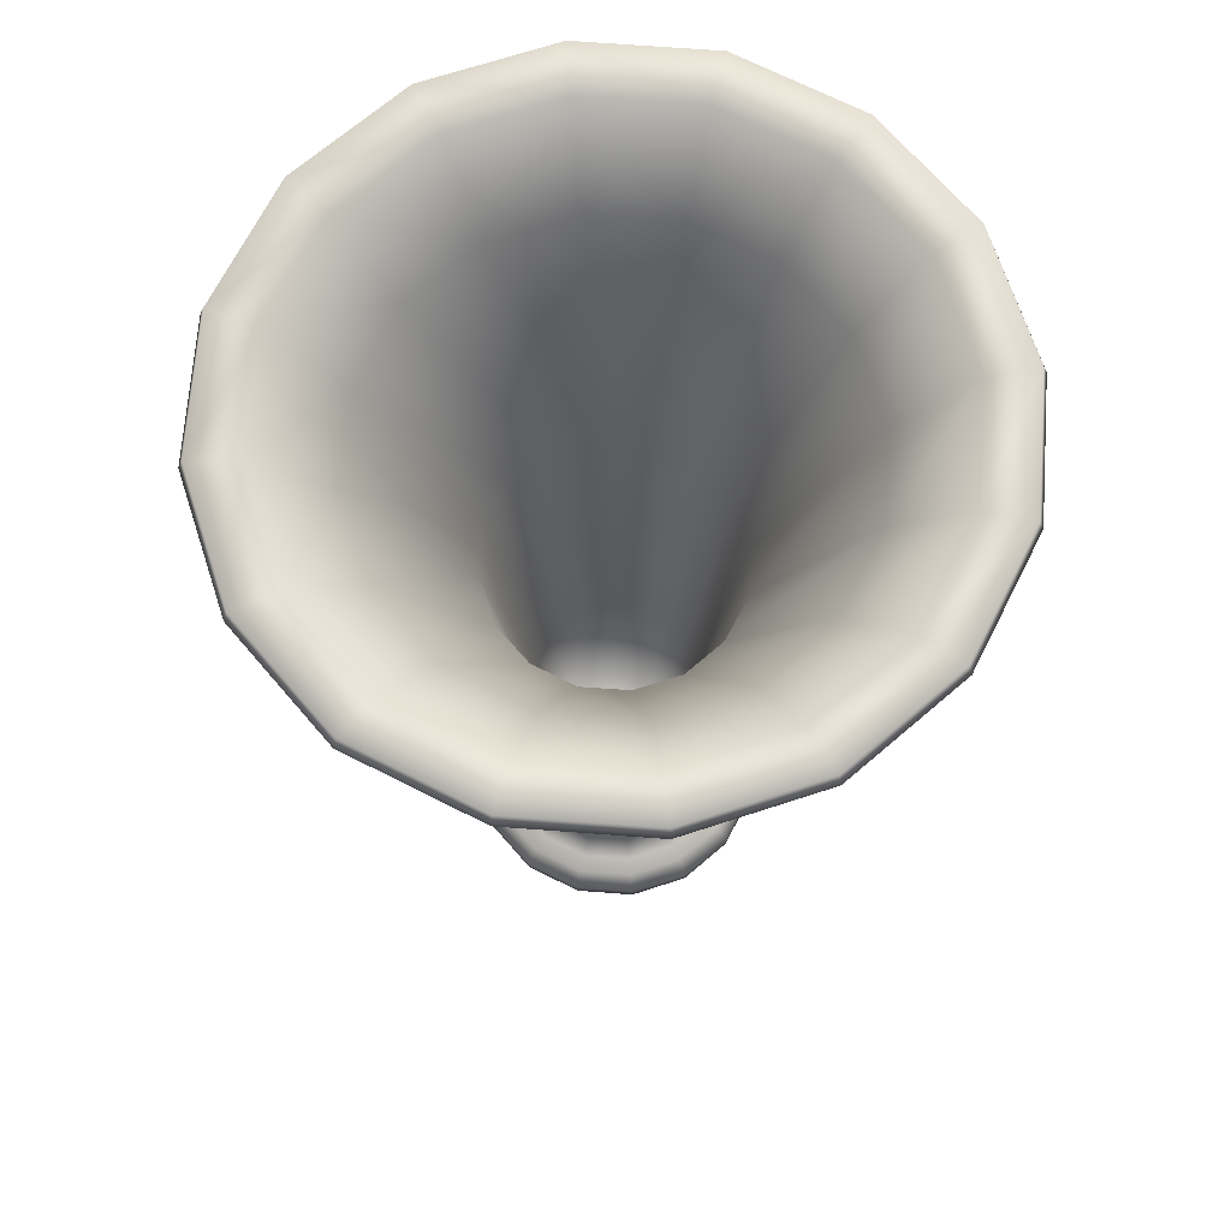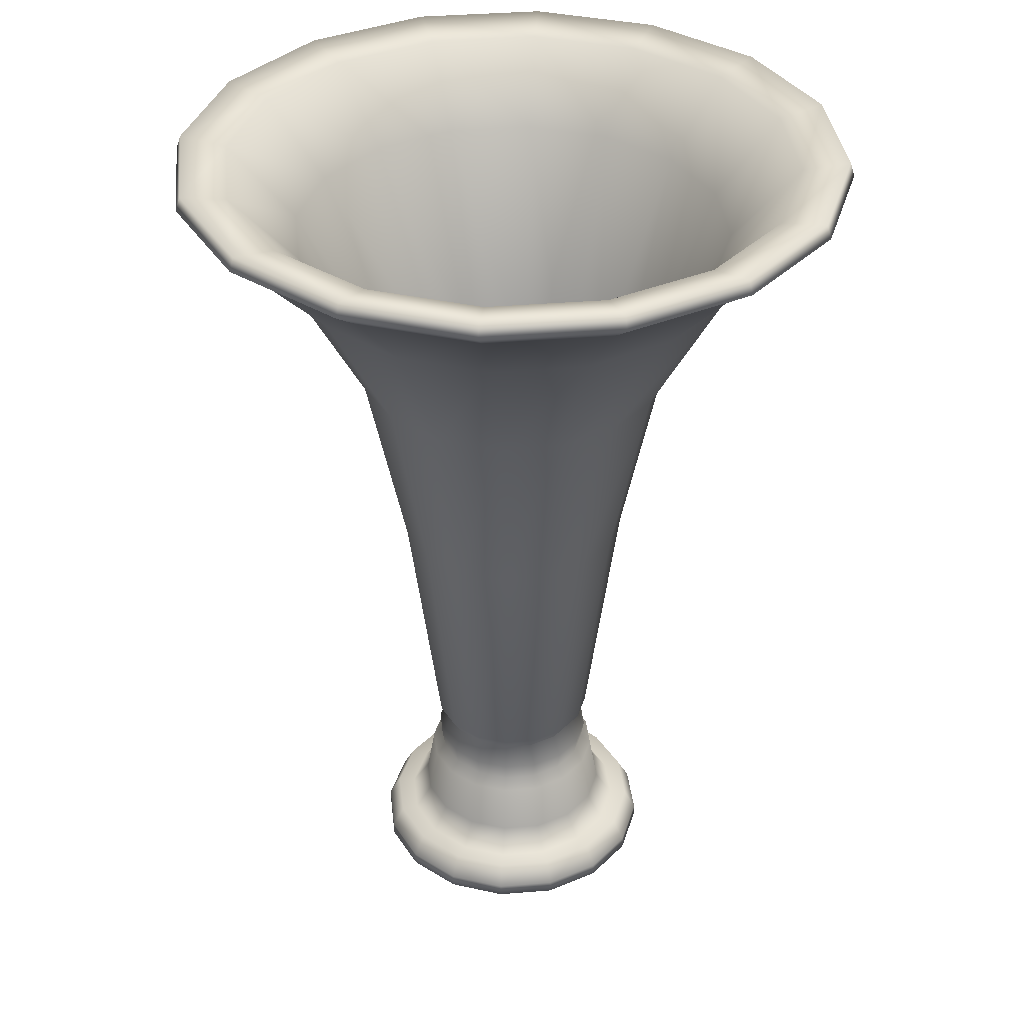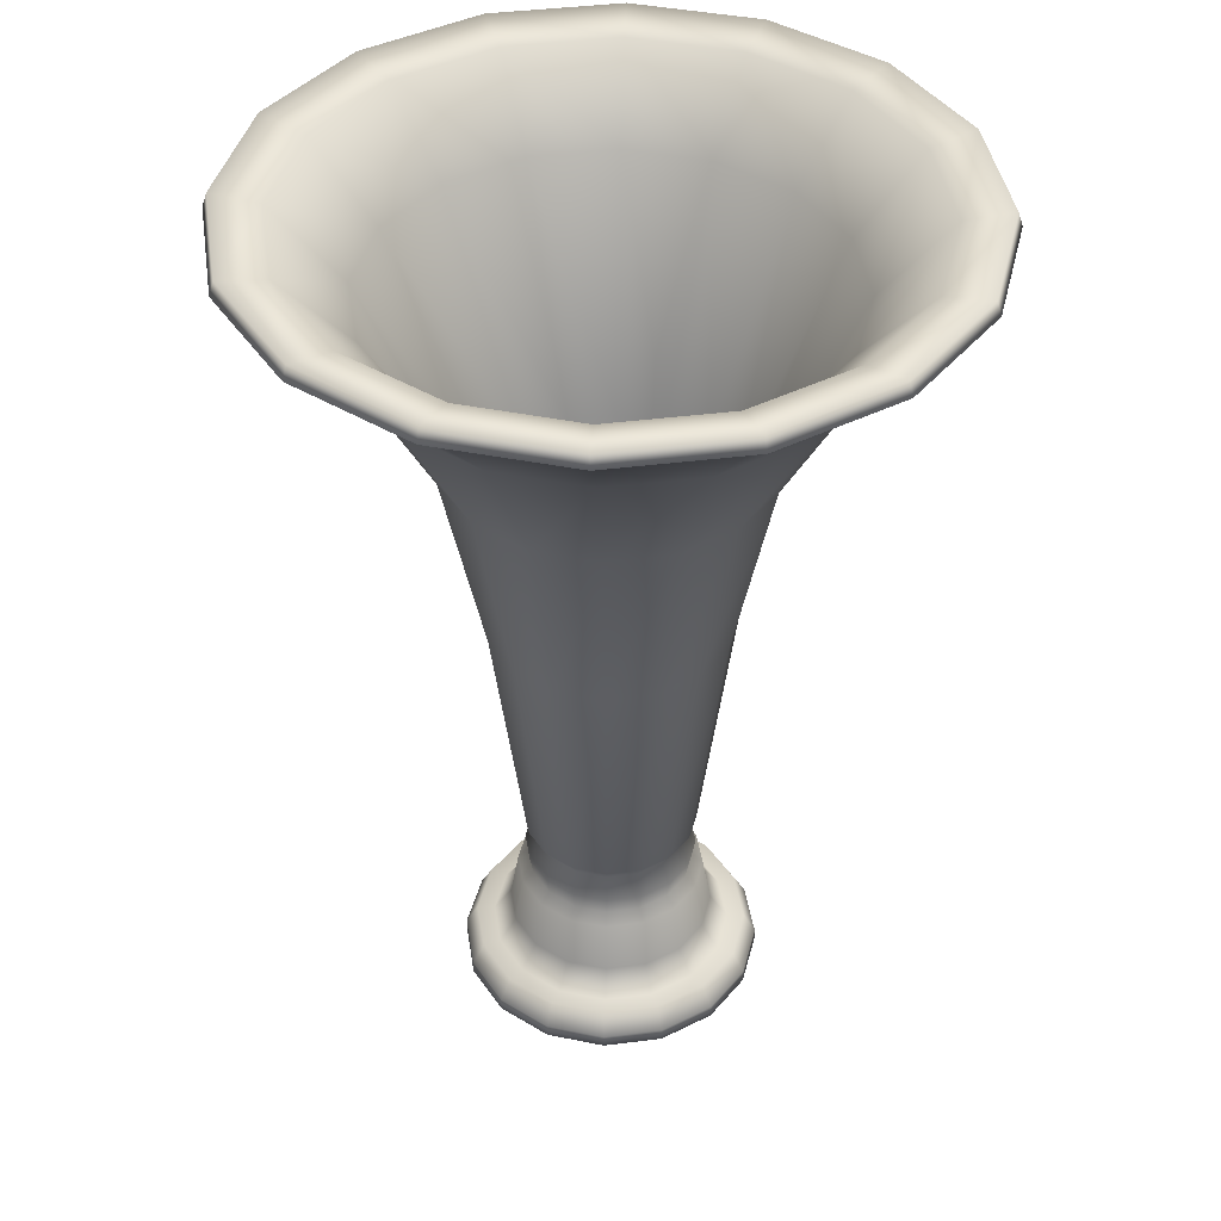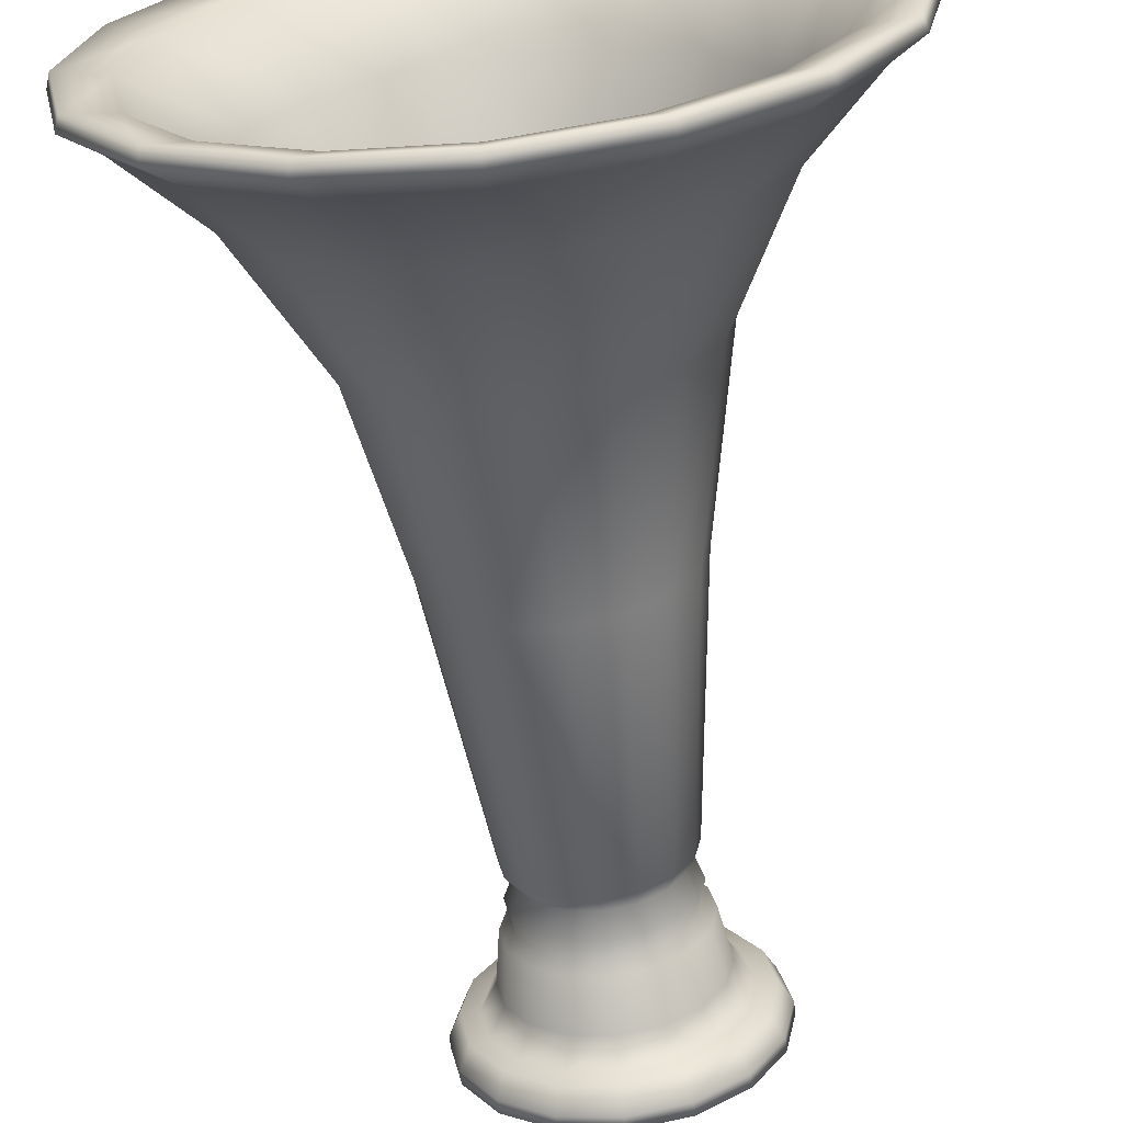
<metadata>
{"format":"obj","ext":"obj","renderer":"f3d","projection":"perspective","resolution":1024,"background":"white","views":[{"elev":69.5,"azim":-164.4,"up":"+Y"},{"elev":36.1,"azim":5.0,"up":"+Y"},{"elev":41.2,"azim":115.0,"up":"+Y"},{"elev":-66.0,"azim":-173.2,"up":"+Z"}]}
</metadata>
<code>
v  0.034 0.01 0
v  0.0314 0.01 -0.013
v  0.0268 0.0175 -0.0111
v  0.029 0.0175 0
v  0.0314 0.01 0.013
v  0.0268 0.0175 0.0111
v  0.039 0.01 0
v  0.036 0.01 -0.0149
v  0.0424 0.0037 0
v  0.0392 0.0037 -0.0162
v  0 0.0037 -0.0424
v  -0.0162 0.0037 -0.0392
v  -0.0149 0.01 -0.036
v  0 0.01 -0.039
v  0.0424 0 0
v  0.0392 0 -0.0162
v  0 0 -0.0424
v  -0.0162 0 -0.0392
v  0.0392 0 0.0162
v  0.0392 0.0037 0.0162
v  0.0234 0.035 0
v  0.0216 0.035 -0.0089
v  0.0225 0.0407 -0.0093
v  0.0243 0.0407 0
v  0.0165 0.035 -0.0165
v  0.0172 0.0407 -0.0172
v  0.0089 0.035 -0.0216
v  0.0093 0.0407 -0.0225
v  0 0.035 -0.0234
v  0 0.0407 -0.0243
v  -0.0089 0.035 -0.0216
v  -0.0093 0.0407 -0.0225
v  0.0165 0.035 0.0165
v  0.0216 0.035 0.0089
v  0.0225 0.0407 0.0093
v  0.0172 0.0407 0.0172
v  0.0197 0.0469 -0.0081
v  0.0213 0.0469 0
v  0.0151 0.0469 -0.0151
v  0.0081 0.0469 -0.0197
v  0 0.0469 -0.0213
v  -0.0081 0.0469 -0.0197
v  -0.0172 0.0407 -0.0172
v  -0.0151 0.0469 -0.0151
v  0.0197 0.0469 0.0081
v  0.0226 0.0515 -0.0093
v  0.0244 0.0515 0
v  0.0173 0.0515 -0.0173
v  0.0093 0.0515 -0.0226
v  0 0.0515 -0.0244
v  -0.0093 0.0515 -0.0226
v  0.0226 0.0515 0.0093
v  -0.0315 0.1262 -0.013
v  -0.0341 0.1262 0
v  -0.0456 0.182 0
v  -0.0422 0.182 -0.0175
v  -0.0315 0.1262 0.013
v  -0.0422 0.182 0.0175
v  -0.0241 0.1262 0.0241
v  -0.0323 0.182 0.0323
v  -0.013 0.1262 0.0315
v  -0.0175 0.182 0.0422
v  0 0.1262 0.0341
v  0 0.182 0.0456
v  0.013 0.1262 0.0315
v  0.0175 0.182 0.0422
v  -0.0669 0.2217 0
v  -0.0618 0.2217 -0.0256
v  -0.0618 0.2217 0.0256
v  -0.0473 0.2217 0.0473
v  -0.0256 0.2217 0.0618
v  0 0.2217 0.0669
v  0.0256 0.2217 0.0618
v  -0.0473 0.2217 -0.0473
v  -0.0808 0.2435 -0.0335
v  -0.0619 0.2435 -0.0619
v  -0.0875 0.2435 0
v  -0.0808 0.2435 0.0335
v  -0.0619 0.2435 0.0619
v  -0.0335 0.2435 0.0808
v  0 0.2435 0.0875
v  0.0265 0.0322 0
v  0.0245 0.0322 -0.0101
v  0.0187 0.0322 -0.0187
v  0.0101 0.0322 -0.0245
v  0.0808 0.2435 0.0335
v  0.0875 0.2435 0
v  0.0965 0.2499 0
v  0.0891 0.2499 0.0369
v  0.0808 0.2435 -0.0335
v  0.0891 0.2499 -0.0369
v  0.0619 0.2435 -0.0619
v  0.0682 0.2499 -0.0682
v  0.0335 0.2435 -0.0808
v  0.0369 0.2499 -0.0891
v  0 0.2435 -0.0875
v  0 0.2499 -0.0965
v  -0.0335 0.2435 -0.0808
v  -0.0369 0.2499 -0.0891
v  0.0111 0.0175 0.0268
v  0.0205 0.0175 0.0205
v  0.0187 0.0322 0.0187
v  0.0101 0.0322 0.0245
v  0.0205 0.0175 -0.0205
v  0.0111 0.0175 -0.0268
v  -0.034 0.01 0
v  -0.0314 0.01 0.013
v  -0.0268 0.0175 0.0111
v  -0.029 0.0175 0
v  -0.024 0.01 0.024
v  -0.0205 0.0175 0.0205
v  -0.013 0.01 0.0314
v  -0.0111 0.0175 0.0268
v  -0.0314 0.01 -0.013
v  -0.0268 0.0175 -0.0111
v  -0.039 0.01 0
v  -0.036 0.01 0.0149
v  -0.0275 0.01 0.0275
v  -0.0149 0.01 0.036
v  0 0.01 0.039
v  0 0.01 0.034
v  0.0149 0.01 0.036
v  0.013 0.01 0.0314
v  -0.036 0.01 -0.0149
v  -0.0424 0.0037 0
v  -0.0392 0.0037 0.0162
v  -0.03 0.0037 0.03
v  -0.0162 0.0037 0.0392
v  0 0.0037 0.0424
v  0.0162 0.0037 0.0392
v  0.03 0.0037 0.03
v  0.0275 0.01 0.0275
v  0.03 0.0037 -0.03
v  0.0162 0.0037 -0.0392
v  0.0149 0.01 -0.036
v  0.0275 0.01 -0.0275
v  -0.0392 0.0037 -0.0162
v  -0.0424 0 0
v  -0.0392 0 0.0162
v  -0.03 -0 0.03
v  -0.0162 -0 0.0392
v  0 -0 0.0424
v  0.0162 -0 0.0392
v  0.03 -0 0.03
v  -0.03 0 -0.03
v  -0.0392 0 -0.0162
v  -0.03 0.0037 -0.03
v  -0.0234 0.035 0
v  -0.0216 0.035 0.0089
v  -0.0225 0.0407 0.0093
v  -0.0243 0.0407 0
v  -0.0165 0.035 0.0165
v  -0.0172 0.0407 0.0172
v  -0.0089 0.035 0.0216
v  -0.0093 0.0407 0.0225
v  0 0.035 0.0234
v  0 0.0407 0.0243
v  0.0089 0.035 0.0216
v  0.0093 0.0407 0.0225
v  -0.0216 0.035 -0.0089
v  -0.0225 0.0407 -0.0093
v  -0.0197 0.0469 0.0081
v  -0.0213 0.0469 0
v  -0.0151 0.0469 0.0151
v  -0.0081 0.0469 0.0197
v  0 0.0469 0.0213
v  0.0081 0.0469 0.0197
v  -0.0197 0.0469 -0.0081
v  -0.0226 0.0515 0.0093
v  -0.0244 0.0515 0
v  -0.0173 0.0515 0.0173
v  -0.0093 0.0515 0.0226
v  0 0.0515 0.0244
v  0.0093 0.0515 0.0226
v  0.0151 0.0469 0.0151
v  0.0173 0.0515 0.0173
v  -0.0226 0.0515 -0.0093
v  0.0315 0.1262 0.013
v  0.0341 0.1262 0
v  0.0456 0.182 0
v  0.0422 0.182 0.0175
v  0.0315 0.1262 -0.013
v  0.0422 0.182 -0.0175
v  0.0241 0.1262 -0.0241
v  0.0323 0.182 -0.0323
v  0.013 0.1262 -0.0315
v  0.0175 0.182 -0.0422
v  0 0.1262 -0.0341
v  0 0.182 -0.0456
v  -0.013 0.1262 -0.0315
v  -0.0175 0.182 -0.0422
v  0.0669 0.2217 0
v  0.0618 0.2217 0.0256
v  0.0618 0.2217 -0.0256
v  0.0473 0.2217 -0.0473
v  0.0256 0.2217 -0.0618
v  0 0.2217 -0.0669
v  -0.0256 0.2217 -0.0618
v  0 0.0322 -0.0265
v  -0.0965 0.2499 0
v  -0.0891 0.2499 -0.0369
v  -0.0891 0.2499 0.0369
v  -0.0682 0.2499 0.0682
v  -0.0369 0.2499 0.0891
v  0 0.2499 0.0965
v  -0.0952 0.2538 0
v  -0.0879 0.2538 -0.0364
v  0.0952 0.2538 0
v  0.0879 0.2538 0.0364
v  -0.0879 0.2538 0.0364
v  0.0879 0.2538 -0.0364
v  -0.0673 0.2538 0.0673
v  0.0673 0.2538 -0.0673
v  -0.0364 0.2538 0.0879
v  0.0364 0.2538 -0.0879
v  0 0.2538 0.0952
v  0 0.2538 -0.0952
v  0.0369 0.2499 0.0891
v  0.0364 0.2538 0.0879
v  -0.0364 0.2538 -0.0879
v  0.0682 0.2499 0.0682
v  0.0673 0.2538 0.0673
v  -0.0682 0.2499 -0.0682
v  -0.0673 0.2538 -0.0673
v  -0.0101 0.0322 -0.0245
v  -0.0187 0.0322 -0.0187
v  -0.0165 0.035 -0.0165
v  -0.0245 0.0322 -0.0101
v  -0.0265 0.0322 0
v  -0.0245 0.0322 0.0101
v  -0.0187 0.0322 0.0187
v  -0.0101 0.0322 0.0245
v  0 0.0322 0.0265
v  0.0245 0.0322 0.0101
v  0 0.0175 -0.029
v  -0.0111 0.0175 -0.0268
v  -0.0205 0.0175 -0.0205
v  0 0.0175 0.029
v  0.024 0.01 -0.024
v  0.013 0.01 -0.0314
v  0 0.01 -0.034
v  -0.013 0.01 -0.0314
v  -0.024 0.01 -0.024
v  0.024 0.01 0.024
v  -0.0275 0.01 -0.0275
v  0.036 0.01 0.0149
v  0.03 0 -0.03
v  0.0162 0 -0.0392
v  0 0 0
v  -0.0173 0.0515 -0.0173
v  -0.0241 0.1262 -0.0241
v  0.0241 0.1262 0.0241
v  -0.0323 0.182 -0.0323
v  0.0323 0.182 0.0323
v  0.0473 0.2217 0.0473
v  0.0335 0.2435 0.0808
v  0.0619 0.2435 0.0619
v  -0.0581 0.2511 0.0581
v  -0.0759 0.2511 0.0314
v  0.0821 0.2511 0
v  0.0759 0.2511 0.0314
v  0 0.2511 0.0821
v  -0.0314 0.2511 0.0759
v  0.0581 0.2511 0.0581
v  0.0581 0.2511 -0.0581
v  0.0759 0.2511 -0.0314
v  -0.0759 0.2511 -0.0314
v  -0.0581 0.2511 -0.0581
v  -0.0821 0.2511 0
v  0.0314 0.2511 -0.0759
v  -0.0314 0.2511 -0.0759
v  0.0314 0.2511 0.0759
v  0 0.2511 -0.0821
v  0.0447 0.2294 0.0447
v  0.0242 0.2294 0.0584
v  -0.0584 0.2294 -0.0242
v  -0.0447 0.2294 -0.0447
v  -0.0242 0.2294 -0.0584
v  0 0.2294 -0.0632
v  -0.0447 0.2294 0.0447
v  -0.0584 0.2294 0.0242
v  0 0.2294 0.0632
v  0.0242 0.2294 -0.0584
v  0.0584 0.2294 -0.0242
v  0.0632 0.2294 0
v  -0.0242 0.2294 0.0584
v  -0.0632 0.2294 0
v  0.0447 0.2294 -0.0447
v  0.0584 0.2294 0.0242
v  0.0317 0.1657 0.0131
v  0.0243 0.1657 0.0243
v  -0.0344 0.1657 0
v  -0.0317 0.1657 -0.0131
v  0.0131 0.1657 -0.0317
v  0.0243 0.1657 -0.0243
v  -0.0243 0.1657 -0.0243
v  -0.0131 0.1657 0.0317
v  -0.0243 0.1657 0.0243
v  -0.0131 0.1657 -0.0317
v  0.0317 0.1657 -0.0131
v  0.0131 0.1657 0.0317
v  -0.0317 0.1657 0.0131
v  0 0.1657 -0.0344
v  0.0344 0.1657 0
v  0 0.1657 0.0344
v  0.0085 0.0746 0.0205
v  0 0.0746 0.0222
v  -0.0205 0.0746 0.0085
v  -0.0222 0.0746 0
v  0 0.0746 -0.0222
v  0.0085 0.0746 -0.0205
v  0.0222 0.0746 0
v  0.0205 0.0746 0.0085
v  -0.0085 0.0746 0.0205
v  0.0157 0.0746 0.0157
v  -0.0205 0.0746 -0.0085
v  0.0157 0.0746 -0.0157
v  -0.0157 0.0746 -0.0157
v  -0.0157 0.0746 0.0157
v  -0.0085 0.0746 -0.0205
v  0.0205 0.0746 -0.0085
v  0.0113 0.0424 -0.0113
v  0.0148 0.0424 -0.0061
v  0.0113 0.0424 0.0113
v  0.0061 0.0424 0.0148
v  -0.0113 0.0424 0.0113
v  -0.0148 0.0424 0.0061
v  -0.0061 0.0424 -0.0148
v  0 0.0424 -0.016
v  0.016 0.0424 0
v  0 0.0424 0.016
v  -0.016 0.0424 0
v  0.0061 0.0424 -0.0148
v  0.0148 0.0424 0.0061
v  -0.0061 0.0424 0.0148
v  -0.0148 0.0424 -0.0061
v  -0.0113 0.0424 -0.0113
o Vol_1_Vase_09
g Vol_1_Vase_09
f 1 2 3 4
f 5 1 4 6
f 7 8 2 1
f 9 10 8 7
f 11 12 13 14
f 15 16 10 9
f 17 18 12 11
f 19 15 9 20
f 21 22 23 24
f 22 25 26 23
f 25 27 28 26
f 27 29 30 28
f 29 31 32 30
f 33 34 35 36
f 34 21 24 35
f 24 23 37 38
f 23 26 39 37
f 26 28 40 39
f 28 30 41 40
f 30 32 42 41
f 32 43 44 42
f 35 24 38 45
f 38 37 46 47
f 37 39 48 46
f 39 40 49 48
f 40 41 50 49
f 41 42 51 50
f 45 38 47 52
f 53 54 55 56
f 54 57 58 55
f 57 59 60 58
f 59 61 62 60
f 61 63 64 62
f 63 65 66 64
f 56 55 67 68
f 55 58 69 67
f 58 60 70 69
f 60 62 71 70
f 62 64 72 71
f 64 66 73 72
f 74 68 75 76
f 68 67 77 75
f 67 69 78 77
f 69 70 79 78
f 70 71 80 79
f 71 72 81 80
f 82 83 22 21
f 84 85 27 25
f 86 87 88 89
f 87 90 91 88
f 90 92 93 91
f 92 94 95 93
f 94 96 97 95
f 96 98 99 97
f 100 101 102 103
f 104 105 85 84
f 106 107 108 109
f 107 110 111 108
f 110 112 113 111
f 114 106 109 115
f 116 117 107 106
f 117 118 110 107
f 118 119 112 110
f 119 120 121 112
f 120 122 123 121
f 124 116 106 114
f 125 126 117 116
f 126 127 118 117
f 127 128 119 118
f 128 129 120 119
f 129 130 122 120
f 130 131 132 122
f 133 134 135 136
f 137 125 116 124
f 138 139 126 125
f 139 140 127 126
f 140 141 128 127
f 141 142 129 128
f 142 143 130 129
f 143 144 131 130
f 145 146 137 147
f 146 138 125 137
f 148 149 150 151
f 149 152 153 150
f 152 154 155 153
f 154 156 157 155
f 156 158 159 157
f 160 148 151 161
f 151 150 162 163
f 150 153 164 162
f 153 155 165 164
f 155 157 166 165
f 157 159 167 166
f 161 151 163 168
f 163 162 169 170
f 162 164 171 169
f 164 165 172 171
f 165 166 173 172
f 166 167 174 173
f 167 175 176 174
f 168 163 170 177
f 178 179 180 181
f 179 182 183 180
f 182 184 185 183
f 184 186 187 185
f 186 188 189 187
f 188 190 191 189
f 181 180 192 193
f 180 183 194 192
f 183 185 195 194
f 185 187 196 195
f 187 189 197 196
f 189 191 198 197
f 193 192 87 86
f 192 194 90 87
f 194 195 92 90
f 195 196 94 92
f 196 197 96 94
f 197 198 98 96
f 83 84 25 22
f 85 199 29 27
f 75 77 200 201
f 77 78 202 200
f 78 79 203 202
f 79 80 204 203
f 80 81 205 204
f 200 206 207 201
f 88 208 209 89
f 202 210 206 200
f 91 211 208 88
f 203 212 210 202
f 93 213 211 91
f 204 214 212 203
f 95 215 213 93
f 205 216 214 204
f 97 217 215 95
f 218 219 216 205
f 99 220 217 97
f 221 222 219 218
f 223 224 220 99
f 199 225 31 29
f 225 226 227 31
f 226 228 160 227
f 228 229 148 160
f 229 230 149 148
f 230 231 152 149
f 231 232 154 152
f 232 233 156 154
f 233 103 158 156
f 103 102 33 158
f 102 234 34 33
f 234 82 21 34
f 4 3 83 82
f 3 104 84 83
f 105 235 199 85
f 235 236 225 199
f 236 237 226 225
f 237 115 228 226
f 115 109 229 228
f 109 108 230 229
f 108 111 231 230
f 111 113 232 231
f 113 238 233 232
f 238 100 103 233
f 101 6 234 102
f 6 4 82 234
f 2 239 104 3
f 239 240 105 104
f 240 241 235 105
f 241 242 236 235
f 242 243 237 236
f 243 114 115 237
f 112 121 238 113
f 121 123 100 238
f 123 244 101 100
f 244 5 6 101
f 8 136 239 2
f 136 135 240 239
f 135 14 241 240
f 14 13 242 241
f 13 245 243 242
f 245 124 114 243
f 122 132 244 123
f 132 246 5 244
f 246 7 1 5
f 10 133 136 8
f 134 11 14 135
f 12 147 245 13
f 147 137 124 245
f 131 20 246 132
f 20 9 7 246
f 16 247 133 10
f 247 248 134 133
f 248 17 11 134
f 18 145 147 12
f 144 19 20 131
f 249 16 15
f 249 247 16
f 249 248 247
f 249 17 248
f 249 18 17
f 249 145 18
f 249 146 145
f 249 138 146
f 249 139 138
f 249 140 139
f 249 141 140
f 249 142 141
f 249 143 142
f 249 144 143
f 249 19 144
f 249 15 19
f 31 227 43 32
f 227 160 161 43
f 158 33 36 159
f 43 161 168 44
f 159 36 175 167
f 36 35 45 175
f 42 44 250 51
f 44 168 177 250
f 175 45 52 176
f 47 46 182 179
f 46 48 184 182
f 48 49 186 184
f 49 50 188 186
f 50 51 190 188
f 51 250 251 190
f 250 177 53 251
f 177 170 54 53
f 170 169 57 54
f 169 171 59 57
f 171 172 61 59
f 172 173 63 61
f 173 174 65 63
f 174 176 252 65
f 176 52 178 252
f 52 47 179 178
f 190 251 253 191
f 251 53 56 253
f 65 252 254 66
f 252 178 181 254
f 191 253 74 198
f 253 56 68 74
f 66 254 255 73
f 254 181 193 255
f 198 74 76 98
f 72 73 256 81
f 73 255 257 256
f 255 193 86 257
f 212 258 259 210
f 208 260 261 209
f 216 262 263 214
f 209 261 264 222
f 213 265 266 211
f 207 267 268 224
f 214 263 258 212
f 210 259 269 206
f 215 270 265 213
f 224 268 271 220
f 211 266 260 208
f 219 272 262 216
f 206 269 267 207
f 217 273 270 215
f 81 256 218 205
f 256 257 221 218
f 257 86 89 221
f 98 76 223 99
f 76 75 201 223
f 222 264 272 219
f 220 271 273 217
f 201 207 224 223
f 89 209 222 221
f 264 274 275 272
f 267 276 277 268
f 271 278 279 273
f 258 280 281 259
f 272 275 282 262
f 273 279 283 270
f 266 284 285 260
f 262 282 286 263
f 259 281 287 269
f 270 283 288 265
f 260 285 289 261
f 263 286 280 258
f 261 289 274 264
f 268 277 278 271
f 269 287 276 267
f 265 288 284 266
f 289 290 291 274
f 287 292 293 276
f 283 294 295 288
f 276 293 296 277
f 286 297 298 280
f 277 296 299 278
f 288 295 300 284
f 274 291 301 275
f 280 298 302 281
f 278 299 303 279
f 284 300 304 285
f 275 301 305 282
f 281 302 292 287
f 279 303 294 283
f 285 304 290 289
f 282 305 297 286
f 301 306 307 305
f 302 308 309 292
f 303 310 311 294
f 304 312 313 290
f 305 307 314 297
f 290 313 315 291
f 292 309 316 293
f 294 311 317 295
f 293 316 318 296
f 297 314 319 298
f 296 318 320 299
f 295 317 321 300
f 291 315 306 301
f 298 319 308 302
f 299 320 310 303
f 300 321 312 304
f 317 322 323 321
f 315 324 325 306
f 319 326 327 308
f 320 328 329 310
f 321 323 330 312
f 306 325 331 307
f 308 327 332 309
f 310 329 333 311
f 312 330 334 313
f 307 331 335 314
f 313 334 324 315
f 309 332 336 316
f 311 333 322 317
f 316 336 337 318
f 314 335 326 319
f 318 337 328 320
f 324 334 330 323 322 333 329 328 337 336 332 327 326 335 331 325

</code>
